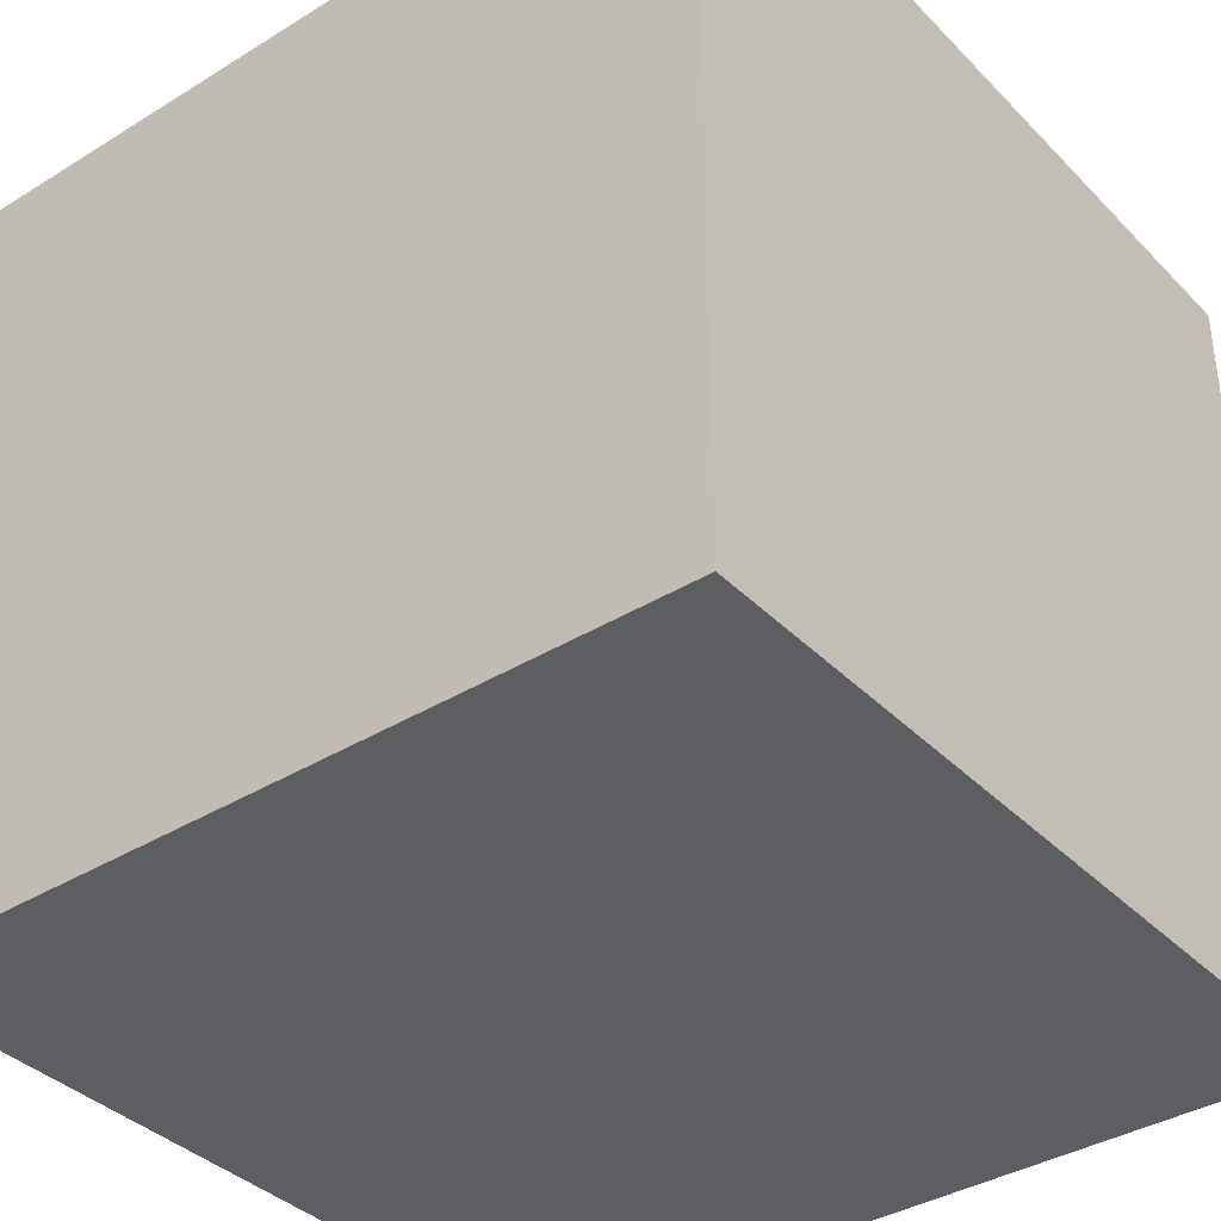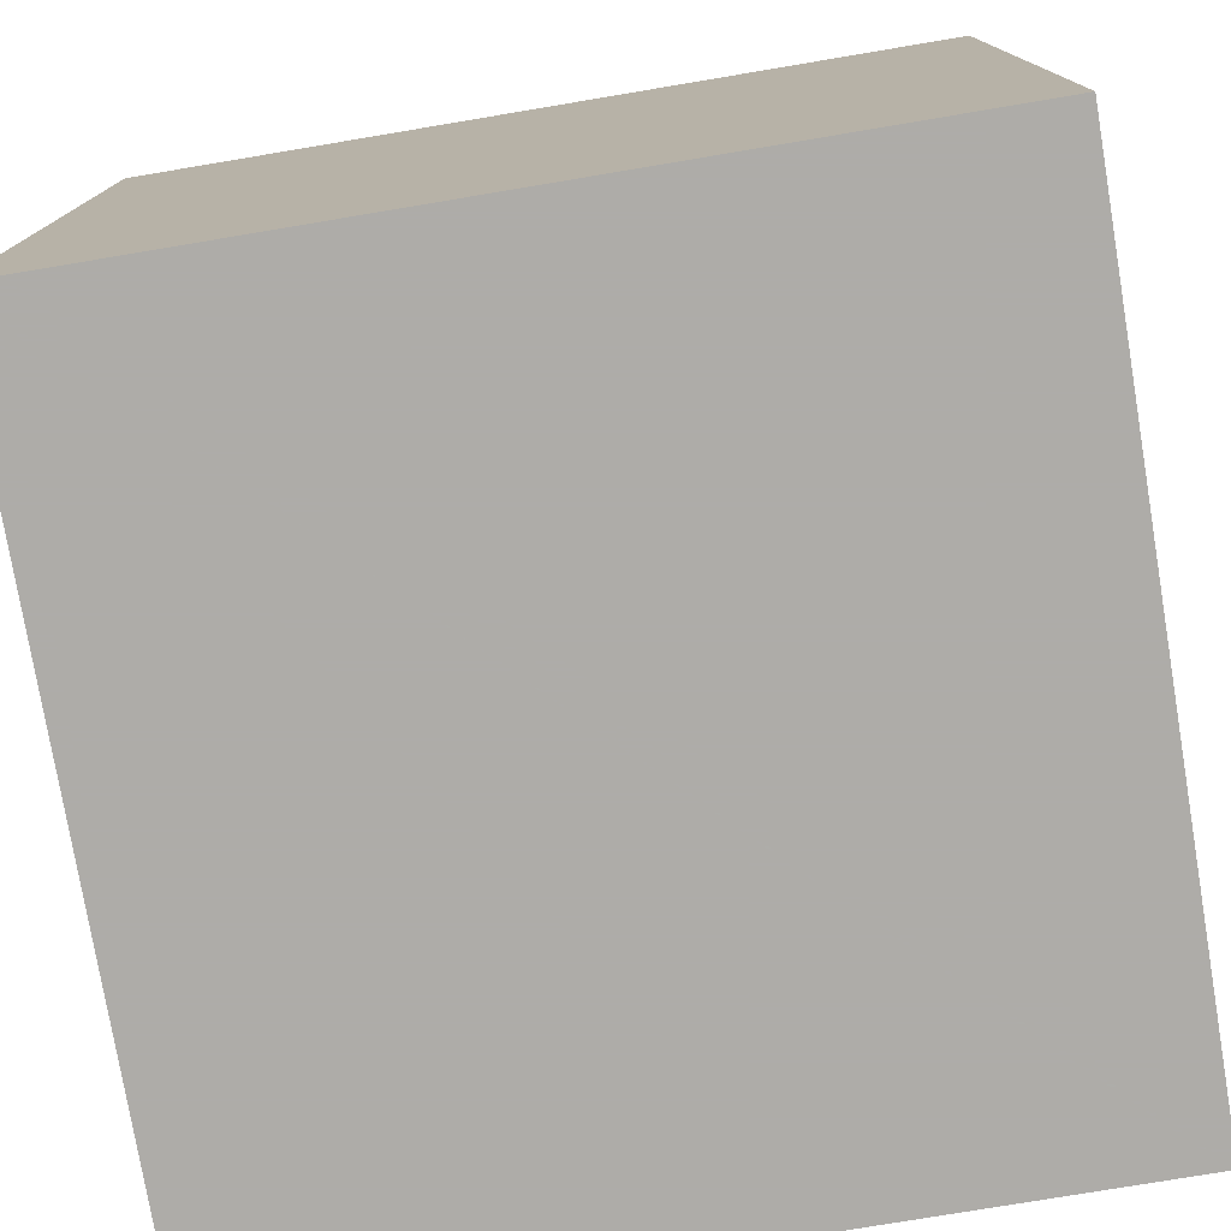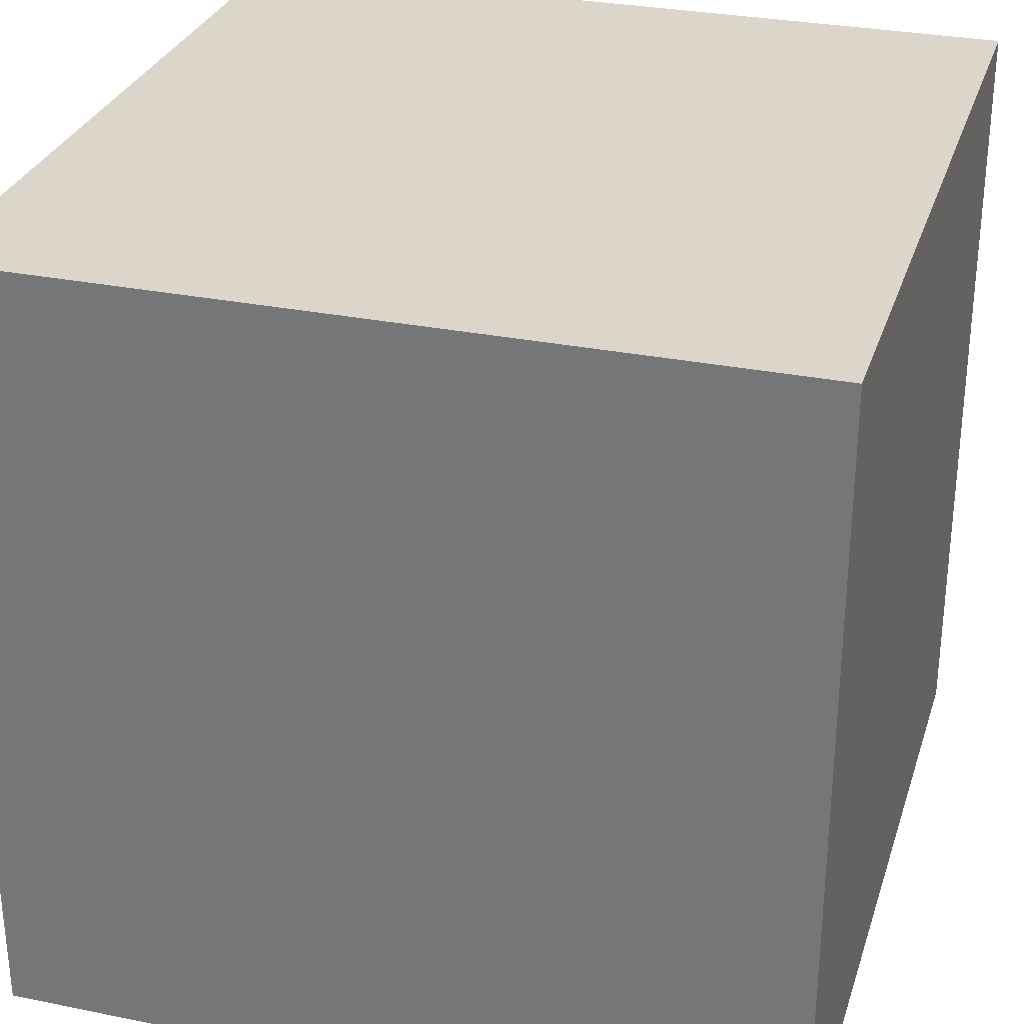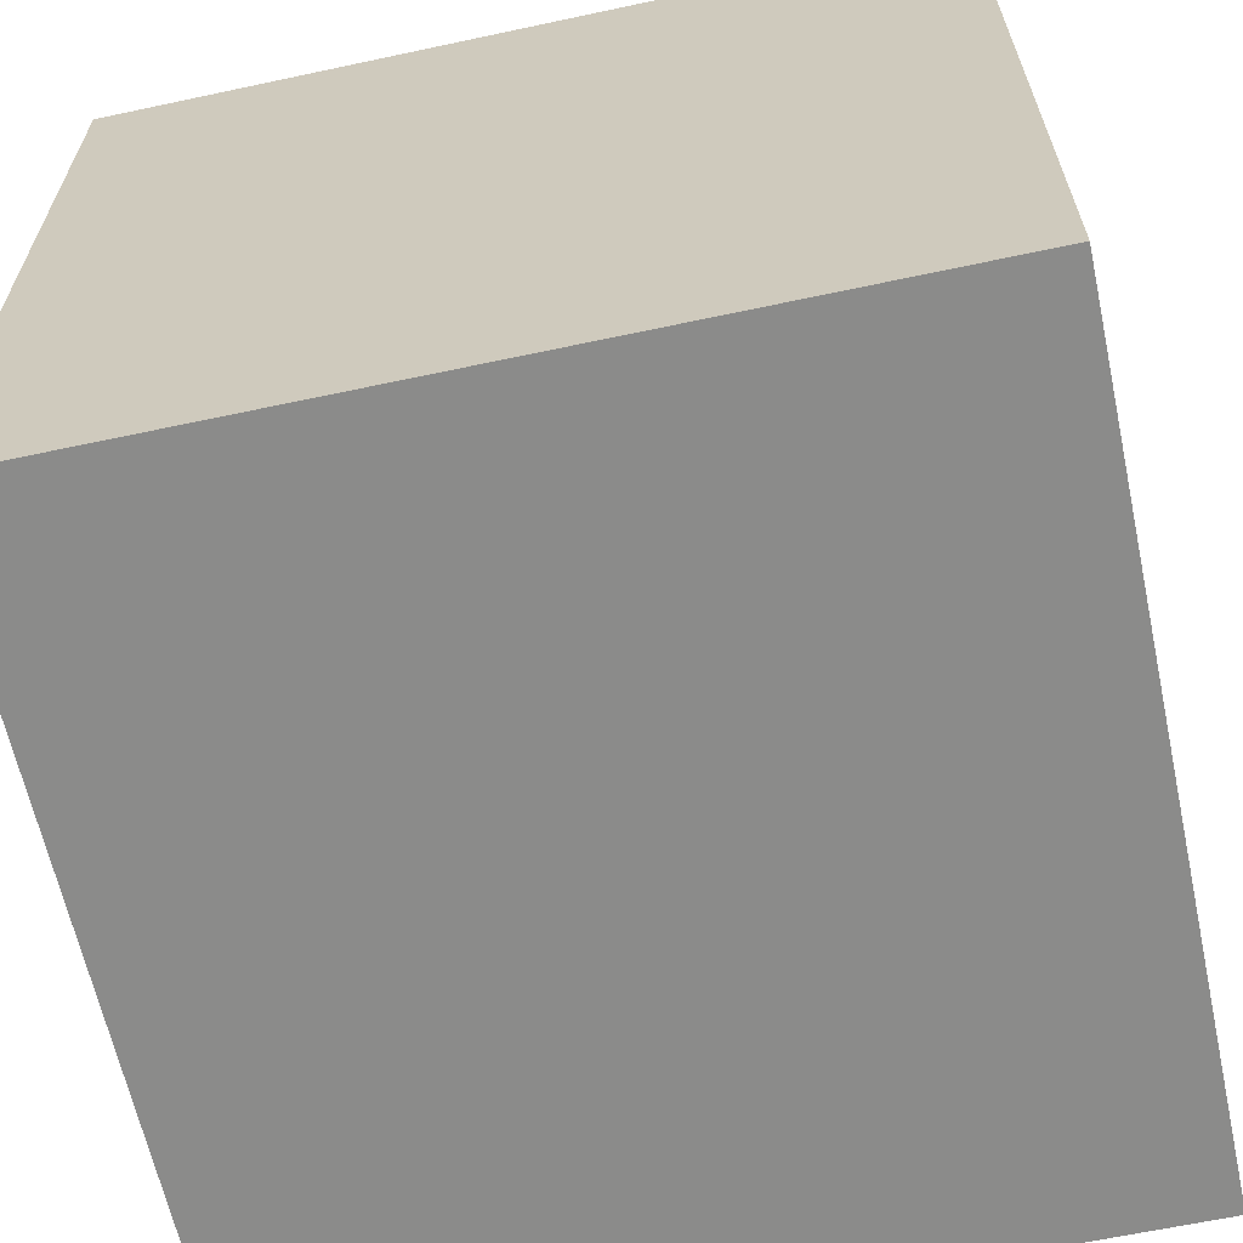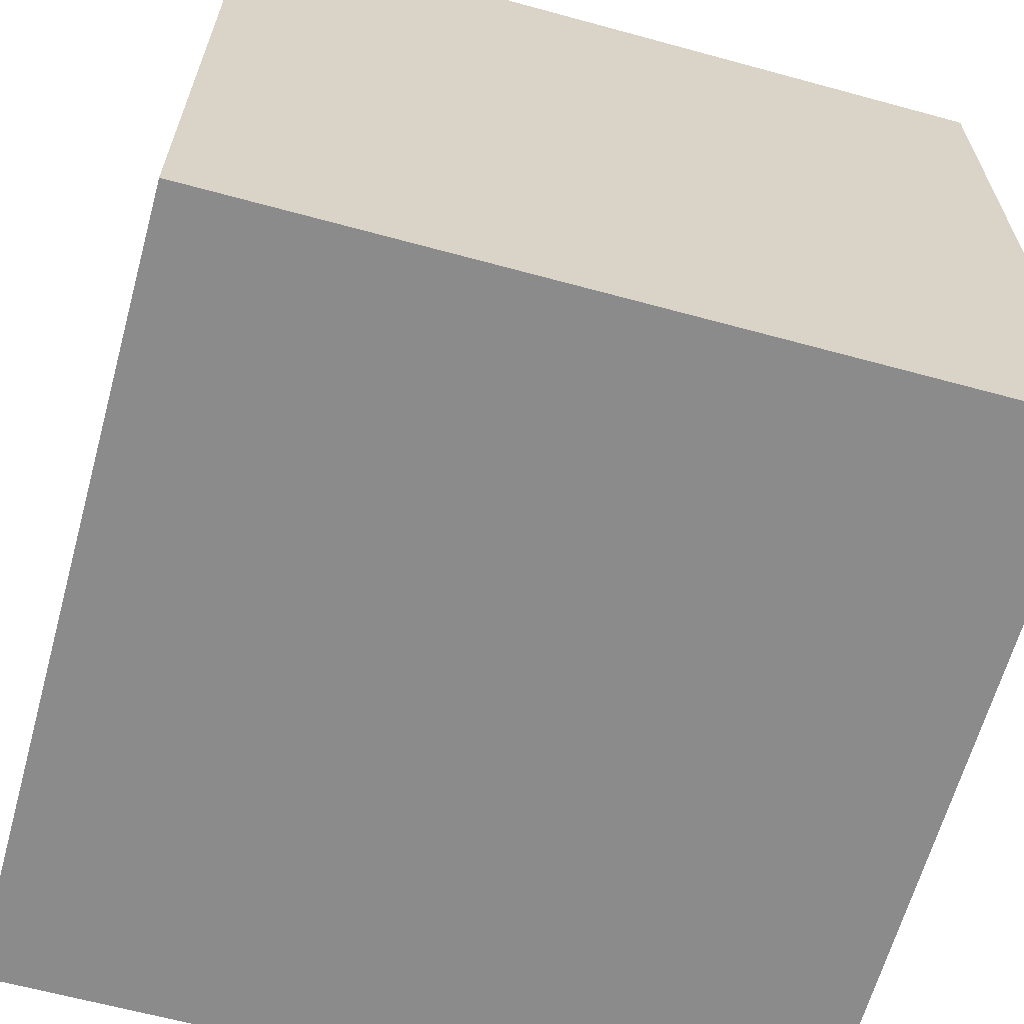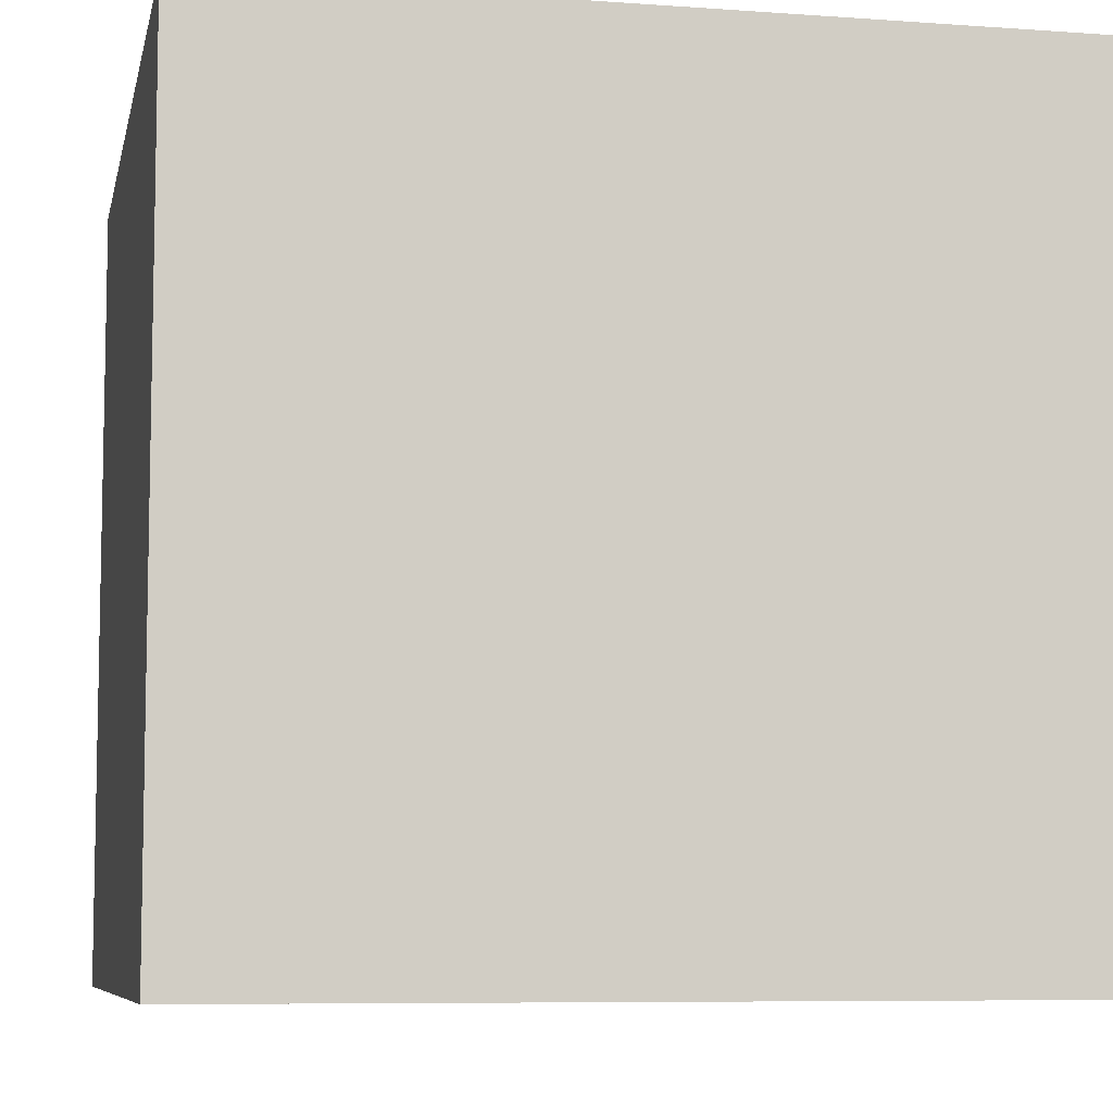
<metadata>
{"format":"obj","ext":"obj","renderer":"f3d","projection":"perspective","resolution":1024,"background":"white","views":[{"elev":-37.5,"azim":128.3,"up":"+Z"},{"elev":-77.0,"azim":9.5,"up":"+Y"},{"elev":29.9,"azim":16.5,"up":"+Z"},{"elev":-63.7,"azim":102.2,"up":"+Z"},{"elev":-63.8,"azim":164.6,"up":"+Y"},{"elev":-7.5,"azim":-11.6,"up":"+Y"}]}
</metadata>
<code>
v 0 0 60
v 60 0 60
v 60 0 0
v 0 0 0
v 0 60 60
v 60 60 60
v 60 60 0
v 0 60 0
f 1 2 3 4
f 2 6 7 3
f 6 5 8 7
f 5 1 4 8
f 6 2 1 5
f 4 3 7 8

</code>
